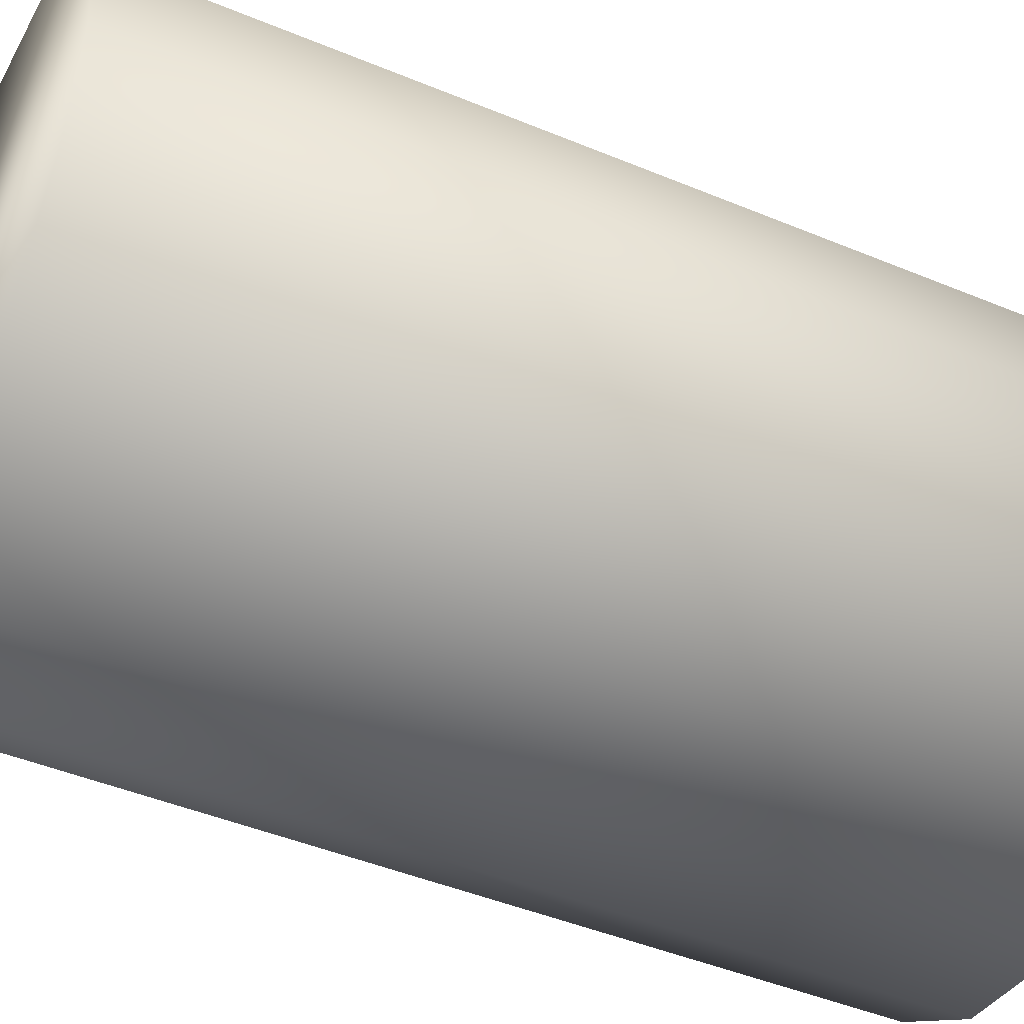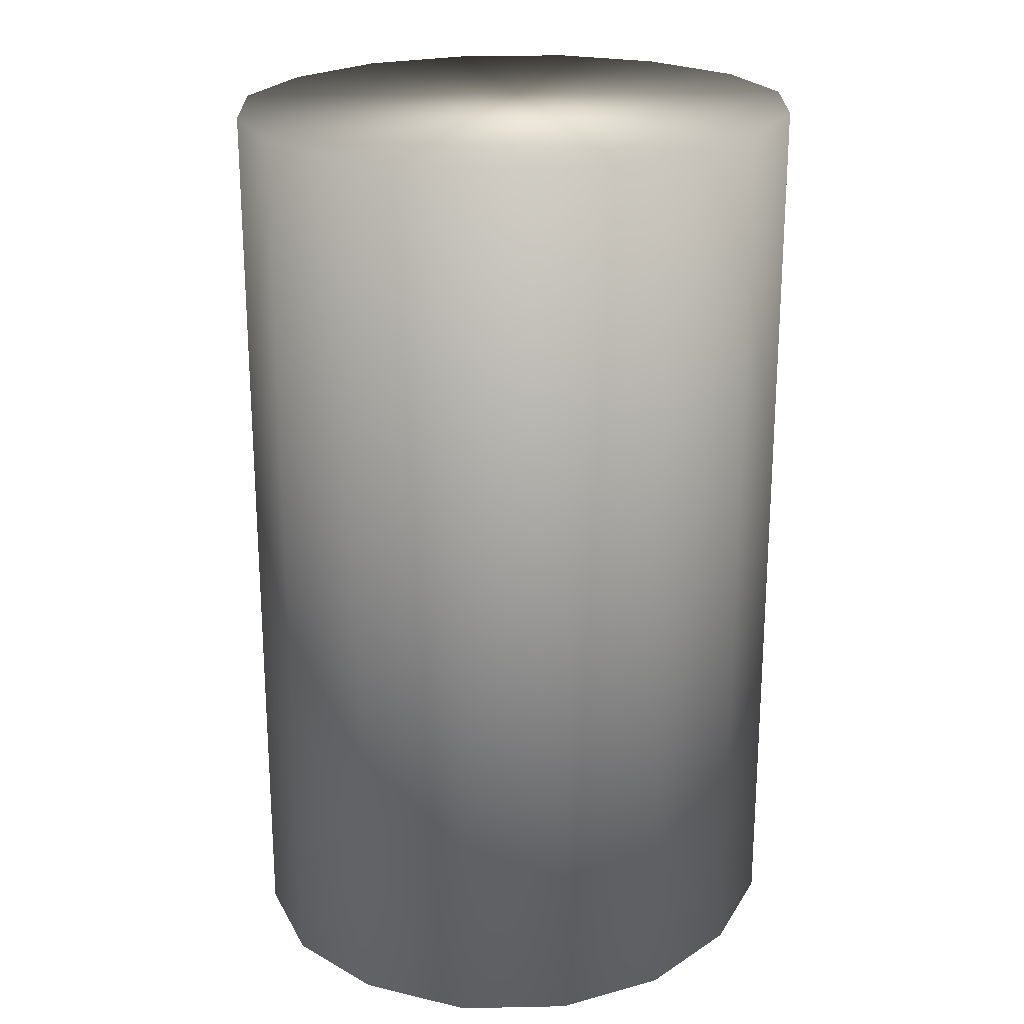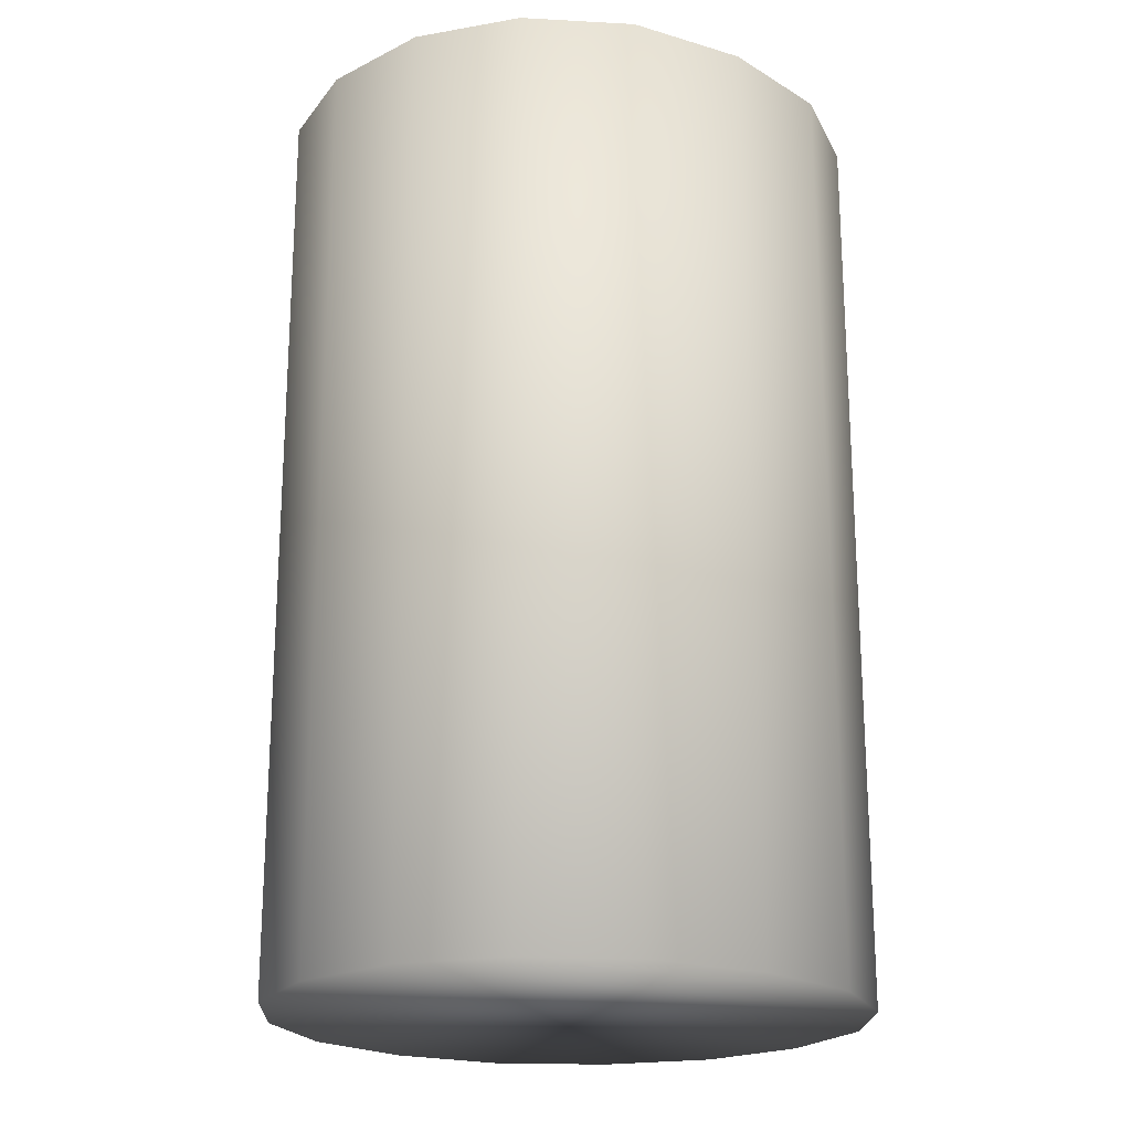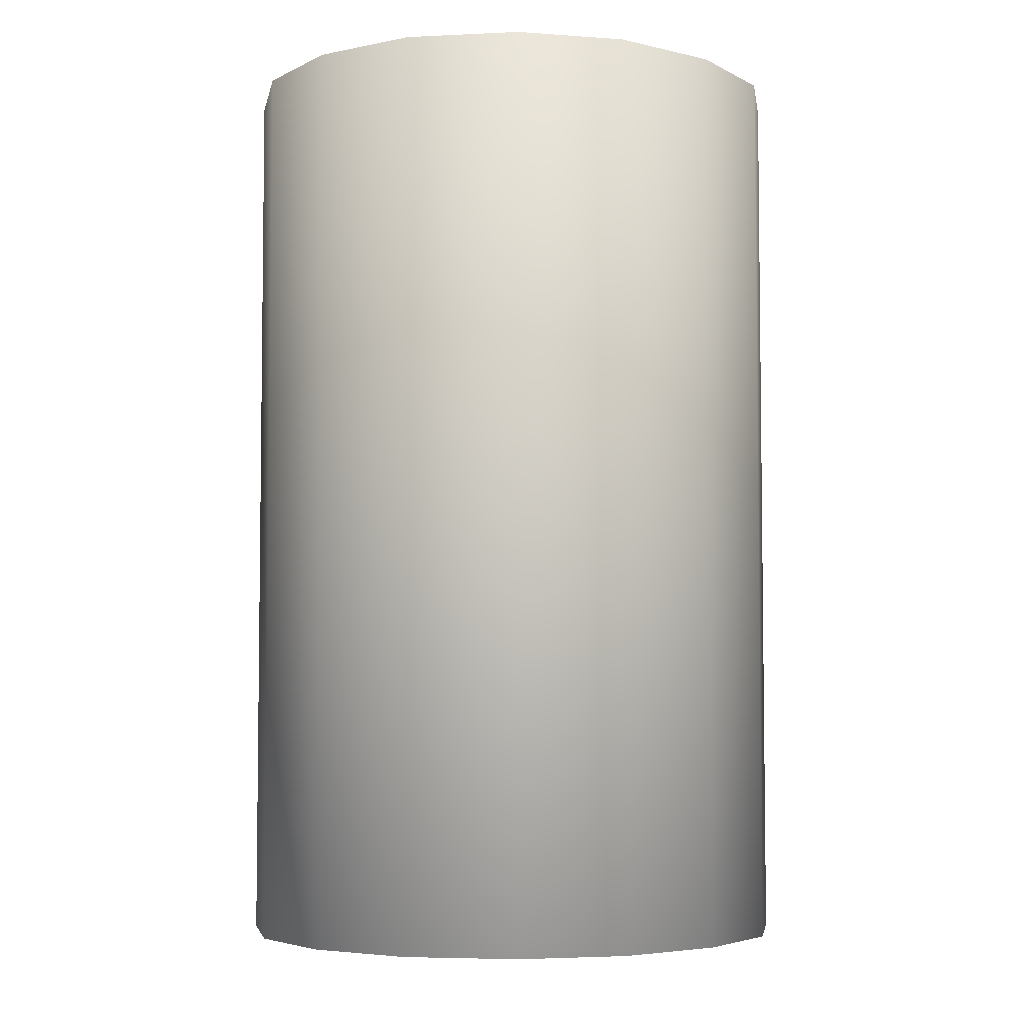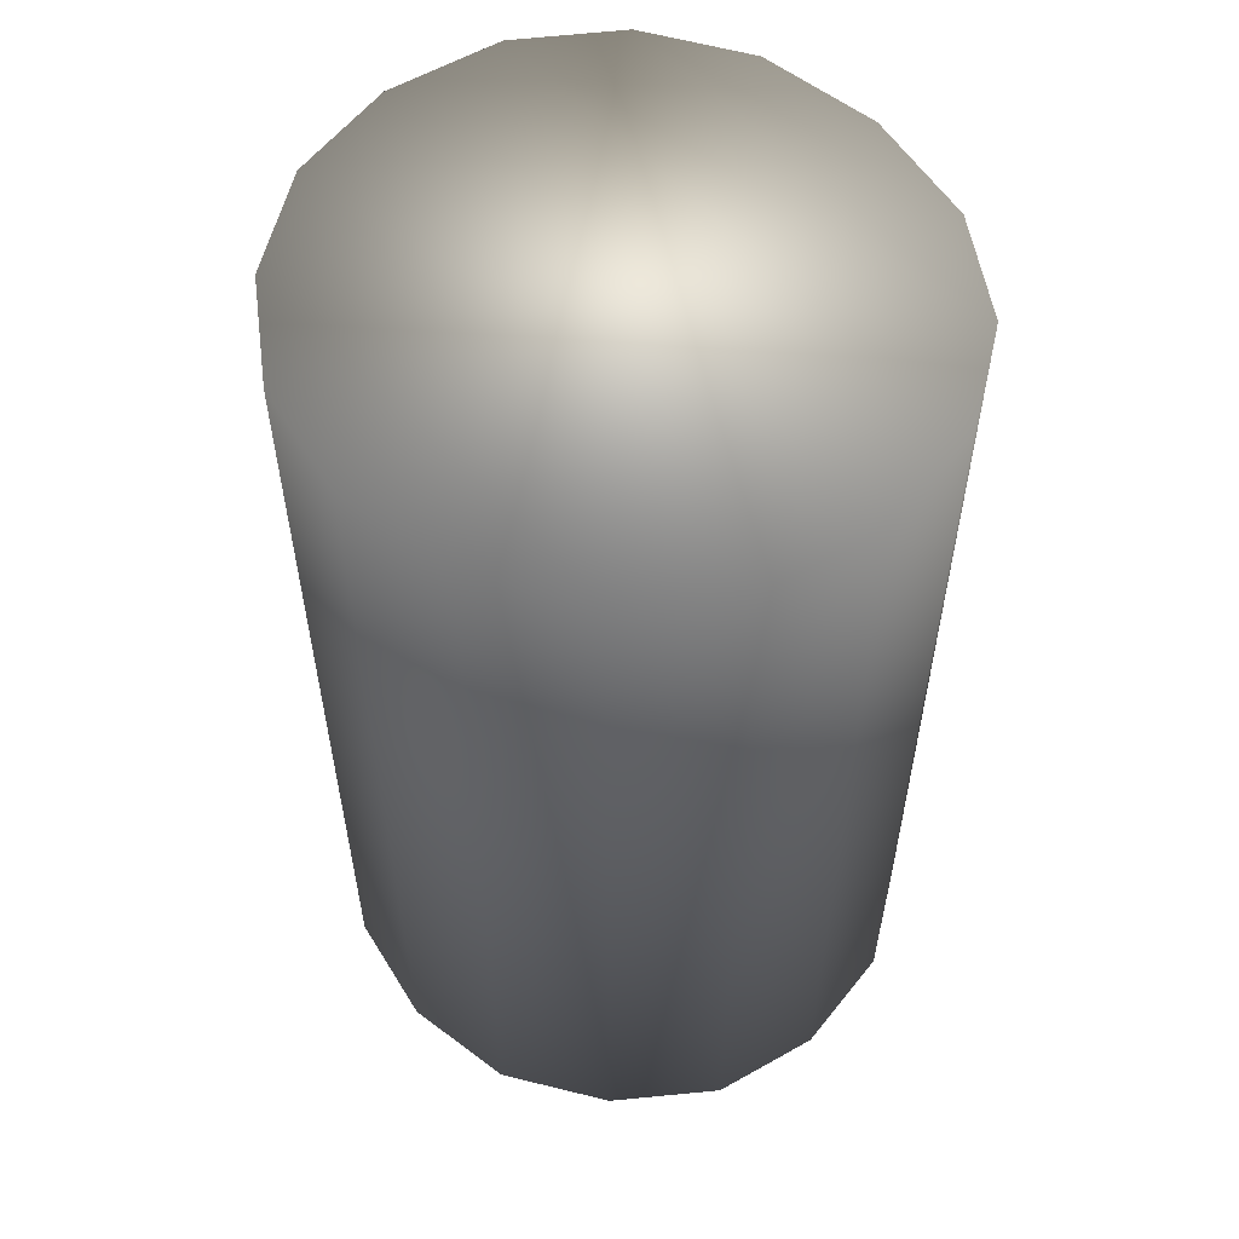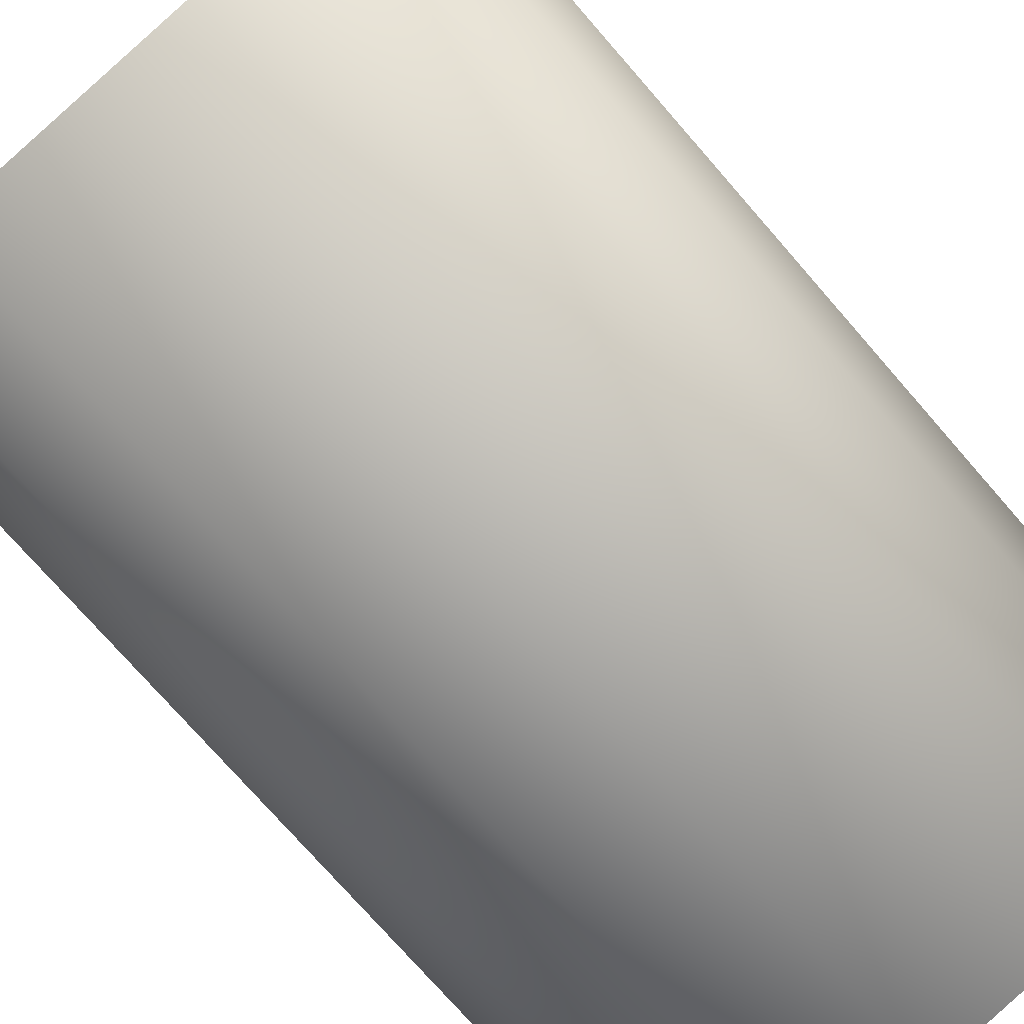
<metadata>
{"format":"obj","ext":"obj","renderer":"f3d","projection":"perspective","resolution":1024,"background":"white","views":[{"elev":-45.6,"azim":-115.6,"up":"+Y"},{"elev":22.3,"azim":-57.3,"up":"+Z"},{"elev":-20.9,"azim":-37.7,"up":"+Z"},{"elev":-4.8,"azim":88.5,"up":"+Z"},{"elev":56.9,"azim":-131.6,"up":"+Z"},{"elev":-75.2,"azim":-138.9,"up":"+Y"}]}
</metadata>
<code>
o mesh19/mesh19-geometry#mesh19-geometry
v -0.1697 -0.2216 0.7488
v -0.1699 -0.2215 0.7477
v -0.1699 -0.2215 0.7488
v -0.1697 -0.2216 0.7477
v -0.17 -0.2215 0.7477
v -0.1702 -0.2216 0.7488
v -0.1697 -0.2217 0.7477
v -0.1701 -0.2215 0.7477
v -0.17 -0.2215 0.7488
v -0.1703 -0.2217 0.7488
v -0.1701 -0.2215 0.7488
v -0.1697 -0.2217 0.7488
v -0.1702 -0.2216 0.7477
v -0.1696 -0.2218 0.7477
v -0.1703 -0.2217 0.7477
v -0.1703 -0.2218 0.7488
v -0.1696 -0.2218 0.7488
v -0.1697 -0.2219 0.7477
v -0.1703 -0.2218 0.7477
v -0.1703 -0.2219 0.7488
v -0.1697 -0.2219 0.7488
v -0.1697 -0.222 0.7477
v -0.1703 -0.2219 0.7477
v -0.1702 -0.222 0.7488
v -0.1697 -0.222 0.7488
v -0.1698 -0.2221 0.7488
v -0.1702 -0.222 0.7477
v -0.1701 -0.2221 0.7488
v -0.1698 -0.2221 0.7477
v -0.1701 -0.2221 0.7477
v -0.17 -0.2221 0.7488
v -0.17 -0.2221 0.7477
f 1 2 3
f 2 1 4
f 5 3 2
f 6 1 3
f 1 7 4
f 4 8 2
f 3 5 9
f 2 8 5
f 10 1 6
f 6 3 11
f 7 1 12
f 7 13 4
f 4 13 8
f 8 9 5
f 11 3 9
f 10 12 1
f 13 10 6
f 11 13 6
f 12 14 7
f 7 15 13
f 13 11 8
f 9 8 11
f 16 12 10
f 10 13 15
f 14 12 17
f 14 15 7
f 16 17 12
f 15 16 10
f 17 18 14
f 14 19 15
f 20 17 16
f 16 15 19
f 18 17 21
f 18 19 14
f 20 21 17
f 19 20 16
f 21 22 18
f 18 23 19
f 24 21 20
f 20 19 23
f 22 21 25
f 22 23 18
f 24 25 21
f 23 24 20
f 26 22 25
f 22 27 23
f 28 25 24
f 24 23 27
f 22 26 29
f 28 26 25
f 29 27 22
f 24 30 28
f 30 24 27
f 31 29 26
f 26 28 31
f 29 30 27
f 32 28 30
f 29 31 32
f 28 32 31
f 30 29 32
f 3 2 1
f 4 1 2
f 2 3 5
f 3 1 6
f 4 7 1
f 2 8 4
f 9 5 3
f 5 8 2
f 6 1 10
f 11 3 6
f 12 1 7
f 4 13 7
f 8 13 4
f 5 9 8
f 9 3 11
f 1 12 10
f 6 10 13
f 6 13 11
f 7 14 12
f 13 15 7
f 8 11 13
f 11 8 9
f 10 12 16
f 15 13 10
f 17 12 14
f 7 15 14
f 12 17 16
f 10 16 15
f 14 18 17
f 15 19 14
f 16 17 20
f 19 15 16
f 21 17 18
f 14 19 18
f 17 21 20
f 16 20 19
f 18 22 21
f 19 23 18
f 20 21 24
f 23 19 20
f 25 21 22
f 18 23 22
f 21 25 24
f 20 24 23
f 25 22 26
f 23 27 22
f 24 25 28
f 27 23 24
f 29 26 22
f 25 26 28
f 22 27 29
f 28 30 24
f 27 24 30
f 26 29 31
f 31 28 26
f 27 30 29
f 30 28 32
f 32 31 29
f 31 32 28
f 32 29 30

</code>
